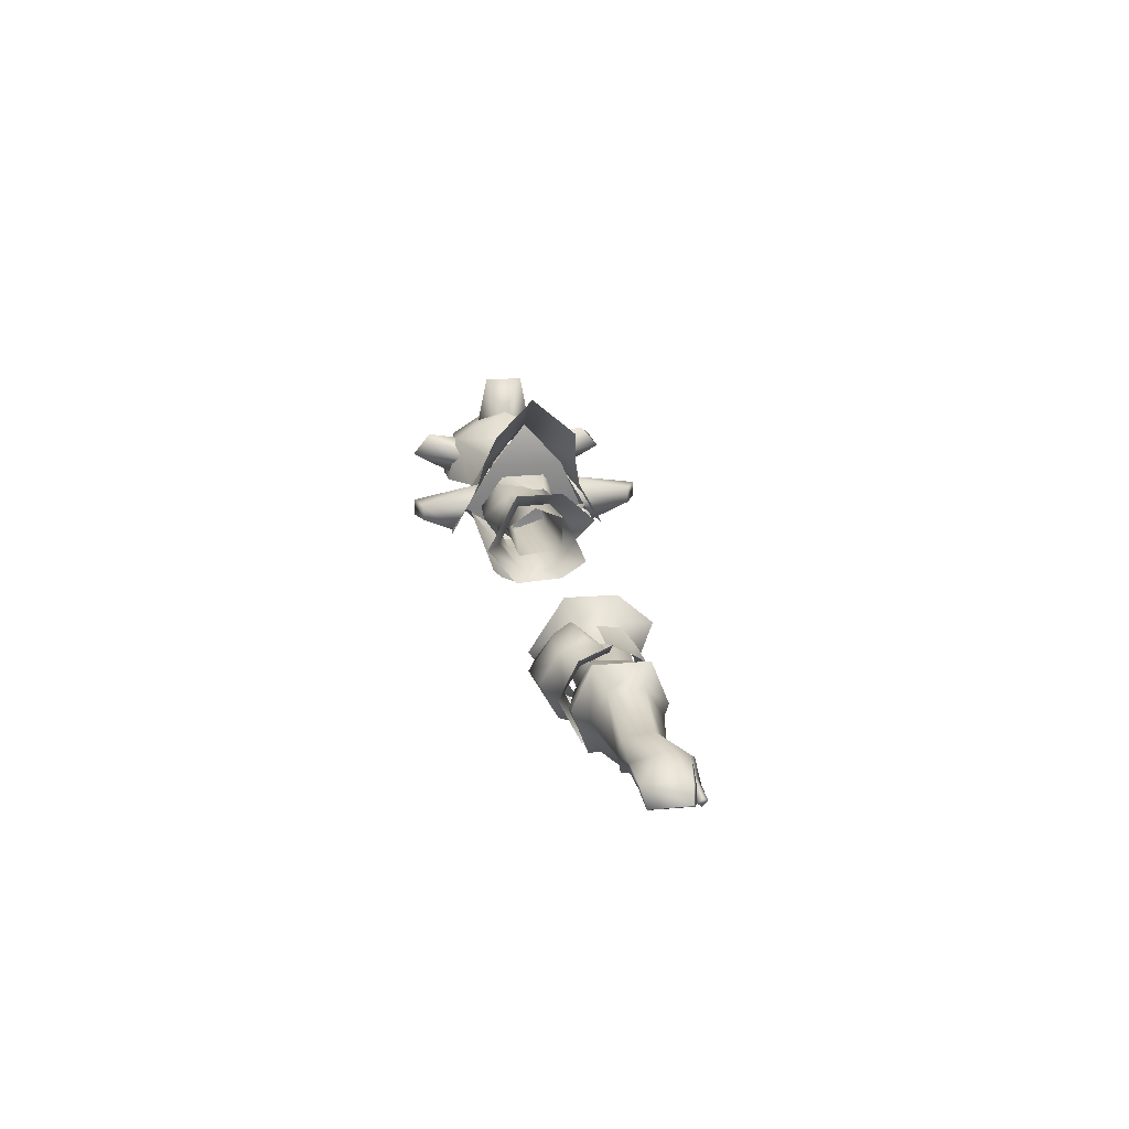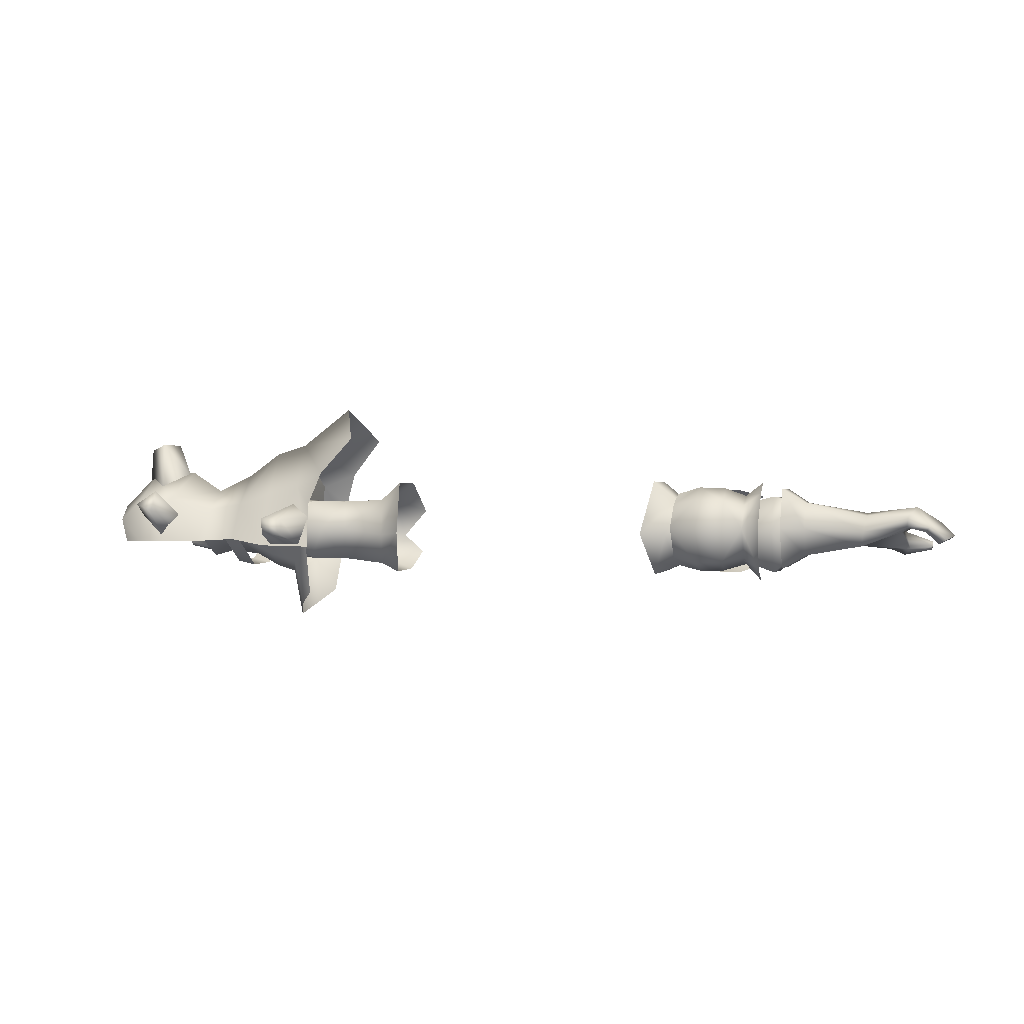
<metadata>
{"format":"obj","ext":"obj","renderer":"f3d","projection":"perspective","resolution":1024,"background":"white","views":[{"elev":21.0,"azim":-100.0,"up":"+Y"},{"elev":-0.0,"azim":-163.1,"up":"+Y"}]}
</metadata>
<code>
g mesh00
v -69 21.59 2.243
v -73.54 18.06 3.745
v -68.54 18.68 0.2219
v -73.54 18.06 3.745
v -69 21.59 2.243
v -74.26 22.84 5.343
v -69.07 21.59 -5.923
v -77.7 24.49 -5.796
v -69.75 24.68 -5.349
v -79.16 26.43 -0.6054
v -69.33 25.29 0.0634
v -78.48 25.3 3.71
v -69 21.59 2.243
v -74.26 22.84 5.343
v -73.54 18.06 3.745
v -77.45 18.14 2.989
v -68.54 18.68 0.2219
v -75.9 21.43 -0.4229
v -68.63 18.7 -4.512
v -72.89 20.43 -6.055
v -69.07 21.59 -5.923
v -77.39 22.46 -5.507
v -77.7 24.49 -5.796
f 1 2 3
f 4 5 6
f 7 8 9
f 9 8 10
f 9 10 11
f 11 10 12
f 11 12 13
f 13 12 14
f 15 16 17
f 17 16 18
f 17 18 19
f 19 18 20
f 19 20 21
f 21 20 22
f 21 22 23
v -33.33 22.83 -8.094
v -33.33 16.71 -5.677
v -45.72 16.13 -4.182
v -44.43 18.16 2.121
v -45.66 26.76 -4.182
v -48.46 21.45 -6.445
v -50.94 21.45 -6.445
v -50.94 21.45 -6.445
v -50.94 26.76 -4.182
v -45.66 26.76 -4.182
v -50.94 24.73 2.121
v -44.4 24.73 2.121
v -50.94 18.16 2.121
v -44.43 18.16 2.121
v -50.94 16.13 -4.182
v -45.72 16.13 -4.182
v -33.33 22.83 -8.094
v -33.33 26.87 -2.158
v -44.4 24.73 2.121
v -33.33 24.39 3.469
v -33.33 17.53 3.469
v -33.33 16.71 -5.677
f 24 25 26
f 26 25 27
f 28 29 30
f 31 32 33
f 33 32 34
f 33 34 35
f 35 34 36
f 35 36 37
f 37 36 38
f 37 38 39
f 38 30 39
f 39 30 29
f 39 29 40
f 40 29 28
f 40 28 41
f 41 28 42
f 41 42 43
f 43 42 37
f 43 37 44
f 44 37 45
v -45.76 22.14 -10.14
v -42.44 22.25 -13.86
v -41.94 15.59 -10.48
v -54.88 16.26 -6.631
v -51.65 13.51 -6.951
v -54.89 16.34 2.205
v -51.61 13.49 2.989
v -68.63 18.7 -4.512
v -57.86 16.87 -6.536
v -68.54 18.68 0.2219
v -51.61 13.49 2.989
v -51.65 13.51 -6.951
v -43.69 16.28 -5.175
v -51.65 21.74 -10.46
v -54.88 16.26 -6.631
v -54.9 27.83 -6.873
v -54.87 27.83 2.525
v -51.63 28.53 2.722
v -54.9 27.83 -6.873
v -51.67 28.53 -6.927
v -51.65 21.74 -10.46
v -51.65 13.51 -6.951
v -49.39 29.17 -8.459
v -48.92 31.41 -2.6
v -45.48 28.72 -2.429
v -32.04 16.33 -9.592
v -32.36 14.81 -6.704
v -37.01 13.64 -6.672
v -45.82 16.36 -7.487
v -48.82 13.95 -7.725
v -42.19 27.64 -10.48
v -45.82 26.75 -7.487
v -41.87 30.19 -5.725
v -54.9 27.83 -6.873
v -51.67 28.53 -6.927
v -69.75 24.68 -5.349
v -57.77 27.31 -5.369
v -69.07 21.59 -5.923
v -57.83 22.15 -7.988
v -68.63 18.7 -4.512
v -57.86 16.87 -6.536
v -51.63 28.53 2.722
v -54.87 27.83 2.525
v -51.65 21.18 5.423
v -54.89 16.34 2.205
v -51.61 13.49 2.989
v -43.69 16.28 -5.175
v -51.65 13.51 -6.951
v -43.52 21.33 -7.975
v -51.65 21.74 -10.46
v -51.65 21.74 -10.46
v -51.67 28.53 -6.927
v -43.52 21.33 -7.975
v -43.45 26.64 -5.068
v -49.23 22.25 -11.83
v -31.96 22.25 -12.97
v -36.52 15.36 -10.75
v -41.48 13.72 -5.725
v -40.61 15.25 -2.411
v -45.48 14.97 -2.637
v -40.7 27.42 -2.315
v -36.79 30.41 -6.672
v -36.52 27.87 -10.75
v -36.52 22.25 -14.74
v -45.48 16.03 1.321
v -47.78 18.26 3.815
v -51.65 21.18 5.423
v -47.66 24.41 3.662
v -51.63 28.53 2.722
v -45.37 26.79 1.269
v -51.67 28.53 -6.927
v -43.45 26.64 -5.068
v -57.86 16.95 1.52
v -53.39 14.42 2.694
v -57.83 22.08 4.267
v -53.35 22.18 6.062
v -57.75 27.31 1.035
v -53.36 30.09 2.967
v -57.77 27.31 -5.369
v -53.39 30.1 -6.984
v -57.77 27.31 -5.369
v -53.39 30.1 -6.984
v -57.83 22.15 -7.988
v -53.35 22.29 -10.4
v -57.86 16.87 -6.536
v -53.39 14.32 -7.477
v -57.86 16.95 1.52
v -53.39 14.42 2.694
v -57.86 16.95 1.52
v -57.83 22.08 4.267
v -69 21.59 2.243
v -57.75 27.31 1.035
v -69.33 25.29 0.0634
v -57.77 27.31 -5.369
v -69.75 24.68 -5.349
v -48.53 11.65 -2.551
v -32.04 26.99 -9.592
v -32.36 29.07 -6.704
f 46 47 48
f 49 50 51
f 51 50 52
f 53 54 55
f 56 57 58
f 59 60 61
f 62 63 64
f 64 63 65
f 66 67 60
f 68 69 70
f 71 72 73
f 48 74 46
f 46 74 75
f 47 46 76
f 76 46 77
f 76 77 78
f 79 80 59
f 81 82 83
f 83 82 84
f 83 84 85
f 85 84 86
f 87 88 89
f 89 88 90
f 89 90 91
f 92 93 94
f 94 93 95
f 96 97 98
f 98 97 99
f 75 100 46
f 46 100 68
f 46 68 77
f 77 68 70
f 77 70 78
f 101 71 102
f 102 71 73
f 102 73 103
f 103 73 104
f 103 104 105
f 70 106 78
f 78 106 107
f 78 107 76
f 76 107 108
f 76 108 47
f 47 108 109
f 47 109 48
f 58 110 56
f 56 110 111
f 56 111 112
f 112 111 113
f 112 113 114
f 114 113 115
f 114 115 116
f 116 115 117
f 118 119 120
f 120 119 121
f 120 121 122
f 122 121 123
f 122 123 124
f 124 123 125
f 126 127 128
f 128 127 129
f 128 129 130
f 130 129 131
f 130 131 132
f 132 131 133
f 54 134 55
f 55 134 135
f 55 135 136
f 136 135 137
f 136 137 138
f 138 137 139
f 138 139 140
f 141 75 105
f 105 75 74
f 105 74 103
f 103 74 48
f 103 48 102
f 102 48 109
f 102 109 101
f 101 109 108
f 101 108 142
f 142 108 107
f 142 107 143
v 79.29 28.22 8.586
v 78.08 29.74 15.4
v 82.66 27.25 17.71
v 83.59 40.38 -5.182
v 82.85 30.75 -7.324
v 78.66 33.44 -2.113
v 82.85 30.75 -7.324
v 87.98 39.13 -2.113
v 76.43 24.77 -11.65
v 80.06 28.22 -12.29
v 78.36 29.89 -18.99
v 82.7 27.18 -19.24
v 75.51 23.86 7.197
v 78.36 29.89 -18.99
v 82.7 27.18 -19.24
v 77.59 25.7 -22.59
v 82.66 27.25 17.71
v 78.08 29.74 15.4
v 77.87 25.45 19.2
v 83.59 40.38 2.483
v 87.98 39.13 -2.113
v 83.59 40.38 -5.182
v 78.08 28.43 -12.88
v 78.16 19.11 -14.83
v 73.15 19.17 -10.53
v 71.43 30.12 -2.093
v 71.48 26.02 3.792
v 78.08 28.43 9.066
v 73.15 19.17 7.579
v 78.16 19.11 11.82
v 71.48 26.02 -7.012
v 78.08 28.43 -12.88
v 71.43 30.12 -2.093
v 77.88 34.14 -1.888
v 78.08 28.43 9.066
v 84.5 24.85 -13
v 79.4 20.62 -14.57
v 77.59 25.7 -22.59
v 78.36 29.89 -18.99
v 78.08 29.74 15.4
v 77.87 25.45 19.2
v 79.14 20.62 11.19
v 83.75 24.85 9.986
v 83.59 40.38 -5.182
v 78.66 33.44 -2.113
v 83.59 40.38 2.483
v 83.12 30.7 4.205
v 88.5 31.89 -2.113
v 84.22 19.18 -15.24
v 85.81 27.59 -12.56
v 87.18 33.67 -2.049
v 85.81 27.59 8.763
v 84.22 19.18 12.26
v 89.44 19.21 9.165
v 91.98 23.83 6.167
v 94.85 26.76 -1.561
v 91.98 23.83 -8.956
v 89.44 19.21 -11.43
v 74.26 22.84 5.343
v 69.33 25.29 0.0634
v 73.54 18.06 3.745
v 68.54 20.89 0.2551
v 77.7 24.49 -5.796
v 77.39 22.46 -5.507
v 69.07 21.59 -5.543
v 72.89 21.26 -6.055
v 68.97 19.8 -3.768
v 75.9 21.43 -0.4229
v 68.54 20.89 0.2551
v 77.45 18.14 2.989
v 73.54 18.06 3.745
v 74.26 22.84 5.343
v 78.48 25.3 3.71
v 69.33 25.29 0.0634
v 79.16 26.43 -0.6054
v 69.75 24.68 -5.349
v 77.7 24.49 -5.796
v 69.07 21.59 -5.543
f 144 145 146
f 147 148 149
f 150 147 151
f 152 153 154
f 154 153 155
f 145 144 156
f 157 158 159
f 160 161 162
f 163 164 165
f 166 167 168
f 169 170 171
f 171 170 172
f 171 172 173
f 168 174 175
f 175 174 176
f 175 176 177
f 177 176 178
f 153 179 155
f 155 179 180
f 155 180 181
f 181 180 152
f 181 152 182
f 183 156 184
f 184 156 185
f 184 185 146
f 146 185 186
f 146 186 144
f 187 188 189
f 189 188 190
f 189 190 151
f 151 190 191
f 151 191 150
f 192 167 193
f 193 167 166
f 193 166 194
f 194 166 177
f 194 177 195
f 195 177 178
f 195 178 196
f 196 178 173
f 196 197 195
f 195 197 198
f 195 198 194
f 194 198 199
f 194 199 193
f 193 199 200
f 193 200 192
f 192 200 201
f 202 203 204
f 204 203 205
f 206 207 208
f 208 207 209
f 208 209 210
f 210 209 211
f 210 211 212
f 212 211 213
f 212 213 214
f 215 216 217
f 217 216 218
f 217 218 219
f 219 218 220
f 219 220 221
v 45.72 16.13 -4.182
v 33.33 16.71 -5.677
v 48.46 21.45 -6.445
v 50.94 16.13 -4.182
v 33.33 17.53 3.469
v 50.94 16.13 -4.182
v 48.46 21.45 -6.445
v 50.94 21.45 -6.445
v 45.66 26.76 -4.182
v 50.94 26.76 -4.182
v 44.4 24.73 2.121
v 50.94 24.73 2.121
v 44.43 18.16 2.121
v 50.94 18.16 2.121
v 33.33 22.83 -8.094
v 33.33 26.87 -2.158
v 45.66 26.76 -4.182
v 33.33 24.39 3.469
v 44.4 24.73 2.121
v 44.43 18.16 2.121
v 50.94 18.16 2.121
v 47.15 15.67 -7.79
v 45.12 15.67 -3.209
v 40.06 15.67 -6.692
v 42.12 15.73 -0.6858
v 42.06 27.77 -0.7275
v 45.07 27.77 -3.251
v 40.06 27.7 -6.692
v 47.15 27.76 -7.79
f 222 223 224
f 224 225 222
f 223 222 226
f 227 228 229
f 229 228 230
f 229 230 231
f 231 230 232
f 231 232 233
f 233 232 234
f 233 234 235
f 223 236 224
f 224 236 237
f 224 237 238
f 238 237 239
f 238 239 240
f 240 239 226
f 240 226 241
f 241 226 222
f 241 222 242
f 242 222 225
f 243 244 245
f 245 244 246
f 247 248 249
f 249 248 250
v 54.67 20.97 22.76
v 57.75 23.33 8.283
v 54.67 24.04 22.75
v 43.74 18.26 -18.41
v 49.98 30.98 -9.044
v 54.92 18.44 -16.4
v 68.34 16.99 -2.512
v 69.23 23.05 -8.221
v 74.61 22.06 -9.089
v 37.35 40.96 6.85
v 43.64 33.66 7.9
v 51.47 39.87 -1.595
v 51.47 39.32 -1.595
v 49.98 30.98 -8.732
v 49.98 30.98 5.969
v 53.06 20.66 -14.7
v 53.08 20.36 10.55
v 53.52 13.03 -2.299
v 47.23 20.73 -23.71
v 50.67 20.93 -25.33
v 45.89 18.73 -17.94
v 52.69 18.6 -16.48
v 48.48 18.41 12.62
v 51.23 20.73 20.76
v 47.61 24.36 9.314
v 51.18 23.89 20.77
v 50.67 20.93 -25.33
v 47.23 20.73 -23.71
v 50.9 24.14 -25.33
v 47.18 23.89 -23.72
v 54.67 24.04 22.75
v 51.18 23.89 20.77
v 54.67 20.97 22.76
v 51.23 20.73 20.76
v 45.25 24.36 -14.45
v 47.18 23.89 -23.72
v 45.89 18.73 -17.94
v 47.23 20.73 -23.71
v 56.67 18.68 10.93
v 54.67 20.97 22.76
v 48.48 18.41 12.62
v 51.23 20.73 20.76
v 51.18 23.89 20.77
v 52.22 27.16 7.674
v 54.67 24.04 22.75
v 57.75 23.33 8.283
v 56.67 18.68 10.93
v 46.43 22.58 10.48
v 47.01 8.353 5.069
v 50.56 15.22 4.232
v 49.5 5.862 2.003
v 53.52 12.7 -2.299
v 56.65 16.46 3.397
v 50.56 15.22 4.232
v 53.52 12.7 -2.299
v 53.78 23.68 -13.74
v 50.9 24.14 -25.33
v 49.76 27.16 -11.72
v 47.18 23.89 -23.72
v 50.9 24.14 -25.33
v 53.78 23.68 -13.74
v 50.67 20.93 -25.33
v 52.69 18.6 -16.48
v 73.57 17.73 4.938
v 74.61 22.04 6.292
v 69.24 23.06 4.864
v 74.61 22.06 -9.089
v 72.52 15.92 -2.115
v 62.26 16.4 -2.114
v 57.55 13.92 -2.204
v 56.66 16.46 -7.292
v 53.08 20.76 -14.7
v 57.92 23.3 -11.34
v 46.43 22.58 10.48
v 53.15 20.4 10.46
v 57.92 23.3 7.69
v 43.64 33.66 -11.22
v 37.44 40.96 -9.533
v 41.21 47.56 -1.413
v 61.57 19.5 -13.4
v 65.31 19.48 -12.27
v 61.6 14.02 -5.38
v 43.52 21.33 -7.975
v 53.46 21.74 -10.46
v 43.69 16.28 -5.175
v 53.46 15.64 -6.951
v 43.52 21.33 -7.975
v 43.45 26.64 -5.068
v 53.46 21.74 -10.46
v 53.47 28.53 -6.927
v 45.93 27.06 -12.65
v 71.43 30.12 -2.093
v 71.48 26.02 -7.012
v 64.15 27.15 -7.608
v 51.49 3.372 -2.705
v 49.5 5.861 -7.073
v 50.56 15.15 -9.02
v 47.02 8.349 -9.069
v 46.37 22.57 -13.88
v 65.2 14.82 -5.545
v 65.21 15.24 1.678
v 61.57 14.42 2.017
v 65.21 19.57 8.751
v 61.59 19.53 9.676
v 43.69 16.28 -5.175
v 53.46 15.64 -6.951
v 44.41 15.96 1.321
v 53.41 15.61 2.989
v 47.78 18.26 3.815
v 53.46 21.18 5.423
v 47.66 24.41 3.662
v 53.43 28.53 2.722
v 44.3 27.22 1.269
v 53.47 28.53 -6.927
v 43.45 26.64 -5.068
v 71.48 26.02 3.792
v 64.22 33.37 -1.858
v 64.15 27.15 4.736
v 57.33 38.1 -2.196
v 56.46 29.25 6.232
v 49.98 30.98 6.249
v 45.93 27.06 9.286
v 56.46 29.25 -9.634
v 64.15 27.15 -7.608
v 63.61 19.69 -12.6
v 73.15 19.17 -10.53
v 46.49 18.26 14.17
v 54.92 18.59 11.81
v 63.61 19.69 9.069
v 73.15 19.17 7.579
v 50.56 15.15 -9.02
v 46.37 22.57 -13.88
f 251 252 253
f 254 255 256
f 257 258 259
f 260 261 262
f 263 264 265
f 265 264 266
f 265 266 267
f 267 266 268
f 269 270 271
f 271 270 272
f 273 274 275
f 275 274 276
f 277 278 279
f 279 278 280
f 281 282 283
f 283 282 284
f 285 286 287
f 287 286 288
f 289 290 291
f 291 290 292
f 275 293 294
f 294 293 295
f 294 295 296
f 252 251 297
f 298 299 300
f 300 299 301
f 300 301 302
f 303 304 305
f 306 307 308
f 308 307 309
f 308 309 285
f 310 311 312
f 312 311 313
f 314 315 316
f 317 318 257
f 319 320 321
f 322 323 321
f 321 323 258
f 321 258 319
f 319 258 257
f 324 304 325
f 325 304 303
f 325 303 326
f 326 303 316
f 327 328 262
f 262 328 329
f 262 329 260
f 330 331 332
f 333 334 335
f 335 334 336
f 337 338 339
f 339 338 340
f 255 254 341
f 342 343 344
f 301 345 302
f 302 345 346
f 302 346 347
f 347 346 348
f 347 348 349
f 331 350 332
f 332 350 351
f 332 351 352
f 352 351 353
f 352 353 354
f 355 356 357
f 357 356 358
f 357 358 359
f 359 358 360
f 359 360 361
f 361 360 362
f 361 362 363
f 363 362 364
f 363 364 365
f 366 367 368
f 368 367 369
f 368 369 370
f 370 369 262
f 370 262 371
f 371 262 261
f 371 261 372
f 255 373 256
f 256 373 374
f 256 374 375
f 375 374 343
f 375 343 376
f 341 327 255
f 255 327 262
f 255 262 373
f 373 262 369
f 373 369 344
f 344 369 367
f 344 367 342
f 342 367 366
f 372 377 371
f 371 377 378
f 371 378 370
f 370 378 379
f 370 379 368
f 368 379 380
f 368 380 366
f 318 314 257
f 257 314 316
f 257 316 319
f 319 316 303
f 319 303 320
f 320 303 305
f 320 305 321
f 321 305 381
f 321 381 322
f 322 381 382
v -81.99 22.95 -5.2
v -79.16 26.43 -0.6054
v -77.7 24.49 -5.796
v -81.68 18.61 4.122
v -76.28 16.91 4.374
v -81.6 17.97 4.801
v -84.82 19.96 -4.402
v -86.2 20.8 2.415
v -75.9 21.43 -0.4229
v -77.39 22.46 -5.507
v -72.89 20.43 -6.055
v -81.6 17.97 4.801
v -81.65 19.06 5.768
v -81.73 19.58 4.841
v -76.56 21.5 4.515
v -73.54 18.06 3.745
v -77.45 18.14 2.989
v -73.54 18.06 3.745
v -76.72 18.97 5.939
v -76.28 16.91 4.374
v -81.65 19.06 5.768
v -81.6 17.97 4.801
v -78.48 25.3 3.71
v -83.69 23.31 2.974
v -77.7 24.49 -5.796
v -81.99 22.95 -5.2
v -80.94 21.55 -4.936
v -84.82 19.96 -4.402
v -81.73 19.58 4.841
v -76.56 21.5 4.515
v -74.26 22.84 5.343
v -85.28 20.11 2.988
v -82.66 21.87 3.696
v -85.28 20.11 2.988
v -83.44 19.21 -4.17
v -86.2 20.8 2.415
v -84.82 19.96 -4.402
v -82.66 21.87 3.696
v -79.13 23.18 4.088
v -76.56 21.5 4.515
v -74.26 22.84 5.343
v -79.13 23.18 4.088
f 383 384 385
f 386 387 388
f 383 389 390
f 391 392 393
f 394 395 386
f 386 395 396
f 386 396 397
f 398 387 399
f 400 401 402
f 402 401 403
f 402 403 404
f 405 384 406
f 407 392 408
f 408 392 409
f 408 409 410
f 411 403 412
f 412 403 401
f 412 401 413
f 413 401 400
f 384 383 406
f 406 383 390
f 406 390 414
f 415 416 417
f 417 416 418
f 417 418 419
f 414 420 406
f 406 420 421
f 406 421 405
f 405 421 422
f 405 422 423
f 387 386 399
f 399 386 397
f 399 397 391
f 391 397 424
f 391 424 392
f 392 424 415
f 392 415 409
f 409 415 417
f 409 417 410
v 47.15 27.76 -7.79
v 50.49 21.93 -11.09
v 43.27 21.87 -11.56
v 47.15 15.67 -7.79
v 40.06 15.67 -6.692
v 38.78 22 -9.428
v 40.06 27.7 -6.692
v 30.76 20.44 5.772
v 36.12 18.13 3.799
v 36.13 23.9 3.797
v 31.69 14.79 1.908
v 27.36 16.82 7.268
v 27.43 31.65 -6.94
v 27.7 31.62 2.503
v 31.9 28.2 1.999
v 27.22 25.71 9.02
v 30.76 20.44 5.772
v 36.13 23.9 3.797
v 31.81 28.02 -6.01
v 30.41 20.71 -10.1
v 25.84 21.06 -13.08
v 31.96 14.63 -5.773
v 27.68 12.9 -7.163
v 28.06 13.26 2.285
v 42.06 27.77 -0.7275
v 40.06 27.7 -6.692
v 38.78 22 -9.428
v 40.06 15.67 -6.692
v 42.12 15.73 -0.6858
v 36.12 18.13 3.799
f 425 426 427
f 427 426 428
f 427 428 429
f 429 430 427
f 427 430 431
f 427 431 425
f 432 433 434
f 435 432 436
f 437 438 439
f 438 440 439
f 439 440 441
f 439 441 442
f 439 443 437
f 437 443 444
f 437 444 445
f 445 444 446
f 445 446 447
f 447 446 435
f 447 435 448
f 448 435 436
f 442 449 439
f 439 449 450
f 439 450 443
f 443 450 451
f 443 451 444
f 444 451 452
f 444 452 446
f 446 452 453
f 446 453 435
f 435 453 454
f 435 454 432
v -31.69 14.79 1.908
v -30.76 20.44 5.772
v -36.12 18.13 3.799
v -36.13 23.9 3.797
v -36.12 18.13 3.799
v -37.98 27.28 -5.554
v -37.95 26.82 0.552
v -31.9 28.2 1.999
v -36.13 23.9 3.797
v -30.76 20.44 5.772
v -27.22 25.71 9.02
v -27.7 31.62 2.503
v -27.43 31.65 -6.94
v -31.81 28.02 -6.01
v -25.84 21.06 -13.08
v -30.42 20.71 -10.1
v -27.68 12.9 -7.163
v -31.96 14.63 -5.773
v -28.06 13.26 2.285
v -27.36 16.82 7.268
v -37.91 15.73 0.7662
v -37.94 15.48 -5.332
v -37.92 20.9 -8.642
f 455 456 457
f 458 459 456
f 460 461 462
f 461 463 462
f 462 463 464
f 462 464 465
f 466 467 468
f 468 467 469
f 468 469 470
f 470 469 471
f 470 471 472
f 472 471 473
f 472 473 455
f 455 473 474
f 455 474 456
f 457 475 455
f 455 475 476
f 455 476 472
f 472 476 477
f 472 477 470
f 470 477 460
f 470 460 468
f 468 460 462
f 468 462 466
f 466 462 465
v 76.56 21.5 4.515
v 81.65 19.06 5.768
v 81.73 19.58 4.841
v 75.9 21.43 -0.4229
v 79.13 23.18 4.088
v 76.56 21.5 4.515
v 77.39 22.46 -5.507
v 77.7 24.49 -5.796
v 80.94 21.55 -4.936
v 78.48 25.3 3.71
v 74.26 22.84 5.343
v 76.56 21.5 4.515
v 83.69 23.31 2.974
v 79.16 26.43 -0.6054
v 81.99 22.95 -5.2
v 77.7 24.49 -5.796
v 81.99 22.95 -5.2
v 84.82 19.96 -4.402
v 83.44 19.21 -4.17
v 85.28 20.11 2.988
v 86.84 20.8 2.415
v 82.66 21.87 3.696
v 81.6 17.97 4.801
v 76.28 16.91 4.374
v 76.72 18.97 5.939
v 73.54 18.06 3.745
v 73.54 18.06 3.745
v 77.45 18.14 2.989
v 76.28 16.91 4.374
v 81.68 18.61 4.122
v 81.6 17.97 4.801
v 74.26 22.84 5.343
v 85.28 20.11 2.988
v 84.82 19.96 -4.402
v 86.84 20.8 2.415
v 84.82 19.96 -4.402
v 79.13 23.18 4.088
v 82.66 21.87 3.696
v 72.89 21.26 -6.055
v 81.65 19.06 5.768
v 81.6 17.97 4.801
v 81.73 19.58 4.841
f 478 479 480
f 481 482 483
f 484 485 486
f 487 488 489
f 487 490 491
f 491 490 492
f 491 492 493
f 494 495 496
f 497 498 499
f 500 479 501
f 501 479 502
f 501 502 503
f 504 505 506
f 506 505 507
f 506 507 508
f 479 478 502
f 502 478 509
f 502 509 503
f 485 494 486
f 486 494 496
f 486 496 510
f 510 496 511
f 510 511 512
f 513 492 498
f 498 492 490
f 498 490 499
f 499 490 487
f 499 487 514
f 514 487 489
f 510 515 486
f 486 515 482
f 486 482 484
f 484 482 481
f 484 481 516
f 517 518 519
f 519 518 507
f 519 507 483
f 483 507 505
f 483 505 481
v -41.4 26.97 1.747
v -35.16 28.54 1.739
v -37.1 30.02 -3.035
v -41.58 16.37 3.251
v -44.49 13.39 -3.096
v -37.18 13.46 -3.362
v -44.32 29.86 -2.919
v -48.31 28.59 1.976
v -44.82 26.08 3.766
v -41.07 20.96 5.148
v -37.77 26.17 3.802
v -43.96 20.92 4.637
v -44.96 17.35 4.384
v -47.81 14.73 1.976
v -35.25 14.31 1.566
v -37.97 17.44 3.802
v -38.49 21.02 6.593
f 520 521 522
f 523 524 525
f 522 526 520
f 520 526 527
f 520 527 528
f 528 529 520
f 520 529 530
f 520 530 521
f 528 531 529
f 529 531 532
f 529 532 523
f 523 532 533
f 523 533 524
f 525 534 523
f 523 534 535
f 523 535 529
f 529 535 536
f 529 536 530

</code>
